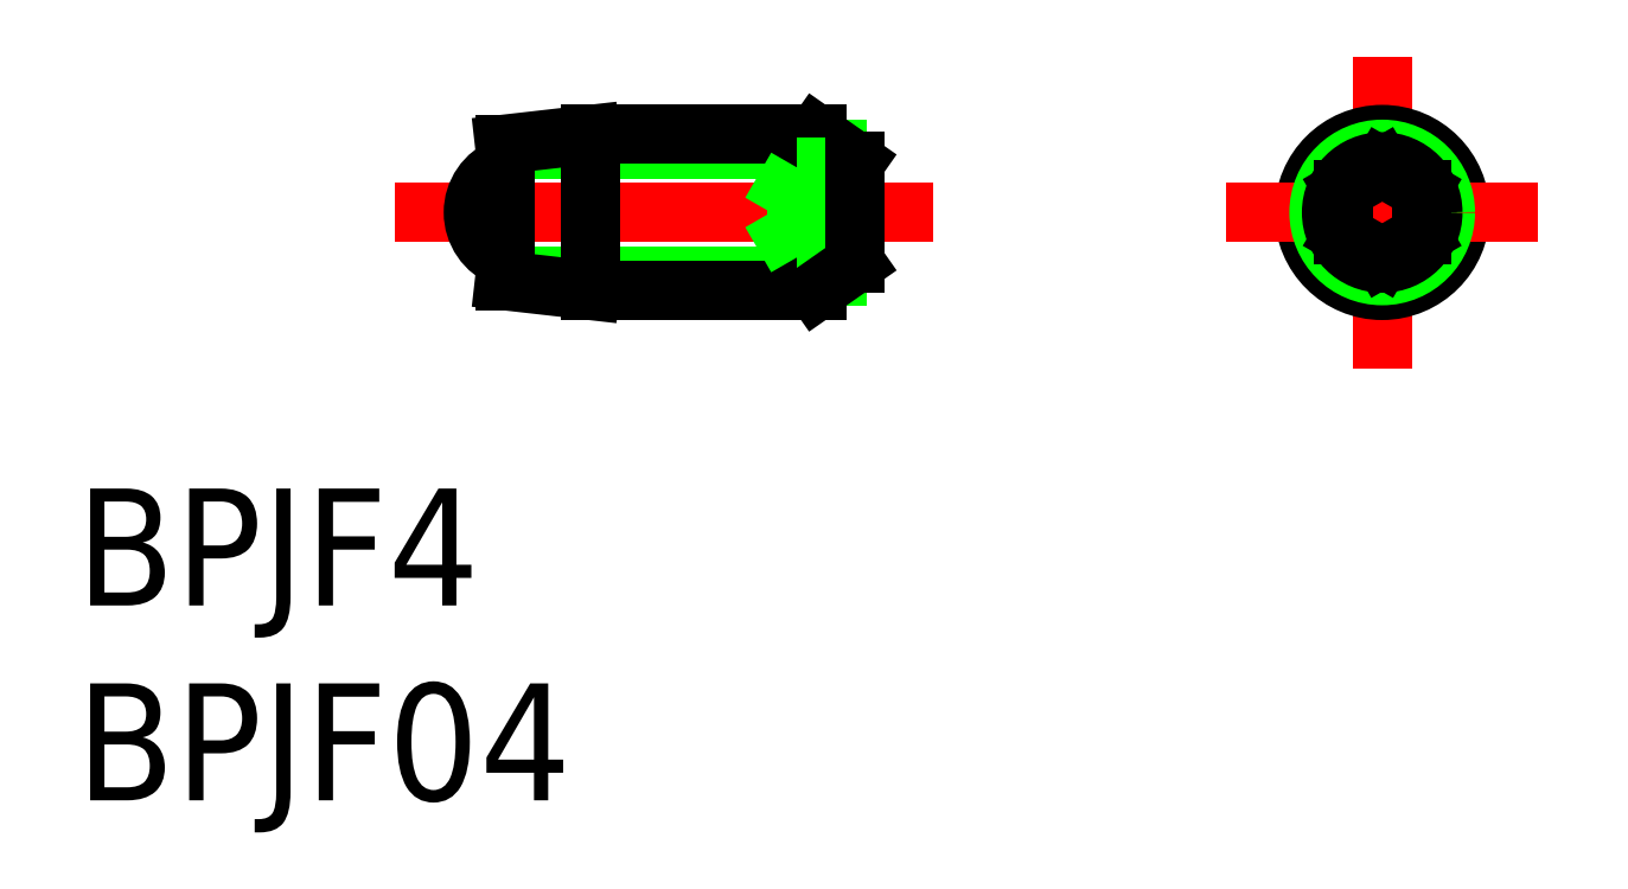
<metadata>
{"format":"dxf","ext":"dxf","renderer":"ezdxf+matplotlib","layout":"modelspace","background":"white","min_lineweight":24,"dpi":150}
</metadata>
<code>
0
SECTION
2
ENTITIES
0
LINE
8
CENTER
10
-25.31
20
-5.8e-15
30
0
11
-11.51
21
3.42e-14
31
0
0
LINE
8
0
10
-13.97
20
1.621
30
0
11
-22.51
21
1.621
31
0
0
LINE
8
0
10
-13.97
20
-1.621
30
0
11
-22.51
21
-1.621
31
0
0
LINE
8
0
10
-20.31
20
-2
30
0
11
-14.51
21
-2
31
0
0
LINE
8
0
10
-20.31
20
2
30
0
11
-14.51
21
2
31
0
0
LINE
8
0
10
-20.31
20
2
30
0
11
-20.31
21
-2
31
0
0
LINE
8
0
10
-20.31
20
2
30
0
11
-22.51
21
1.75
31
0
0
LINE
8
0
10
-20.31
20
-2
30
0
11
-22.51
21
-1.75
31
0
0
ARC
8
0
10
-22.06
20
0
30
0
40
1.25
50
111.1
51
248.9
0
LINE
8
0
10
-22.51
20
1.75
30
0
11
-22.51
21
-1.75
31
0
0
LINE
8
0
10
-13.51
20
1.3
30
0
11
-14.51
21
2
31
0
0
LINE
8
0
10
-14.51
20
2
30
0
11
-14.51
21
-2
31
0
0
LINE
8
0
10
-13.51
20
1.155
30
0
11
-15.01
21
1.155
31
0
0
LINE
8
0
10
-13.51
20
0.5774
30
0
11
-15.01
21
0.5774
31
0
0
LINE
8
0
10
-13.51
20
-1.155
30
0
11
-15.01
21
-1.155
31
0
0
LINE
8
0
10
-13.51
20
-0.5774
30
0
11
-15.01
21
-0.5774
31
0
0
LINE
8
0
10
-15.01
20
1.155
30
0
11
-15.68
21
0
31
0
0
LINE
8
0
10
-15.01
20
-1.155
30
0
11
-15.68
21
0
31
0
0
LINE
8
0
10
-15.01
20
1.155
30
0
11
-15.01
21
-1.155
31
0
0
LINE
8
0
10
-13.51
20
1.3
30
0
11
-13.51
21
-1.3
31
0
0
LINE
8
0
10
-13.51
20
-1.3
30
0
11
-14.51
21
-2
31
0
0
LINE
8
CENTER
10
0
20
4
30
0
11
0
21
-4
31
0
0
CIRCLE
8
0
10
0
20
0
30
0
40
2
0
LINE
8
CENTER
10
-4
20
0
30
0
11
4
21
0
31
0
0
CIRCLE
8
0
10
0
20
0
30
0
40
1.621
0
TEXT
8
0
10
-33.51
20
-10.08
30
0
40
3
1
BPJF4
0
TEXT
8
0
10
-33.51
20
-15.08
30
0
40
3
1
BPJF04
0
CIRCLE
8
0
10
0
20
0
30
0
40
1.3
0
CIRCLE
8
0
10
0
20
0
30
0
40
1.155
0
LINE
8
0
10
-1
20
-0.5774
30
0
11
0
21
-1.155
31
0
0
LINE
8
0
10
0
20
-1.155
30
0
11
1
21
-0.5774
31
0
0
LINE
8
0
10
1
20
-0.5774
30
0
11
1
21
0.5774
31
0
0
LINE
8
0
10
1
20
0.5774
30
0
11
0
21
1.155
31
0
0
LINE
8
0
10
0
20
1.155
30
0
11
-1
21
0.5774
31
0
0
LINE
8
0
10
-1
20
0.5774
30
0
11
-1
21
-0.5774
31
0
0
ENDSEC
0
EOF

</code>
